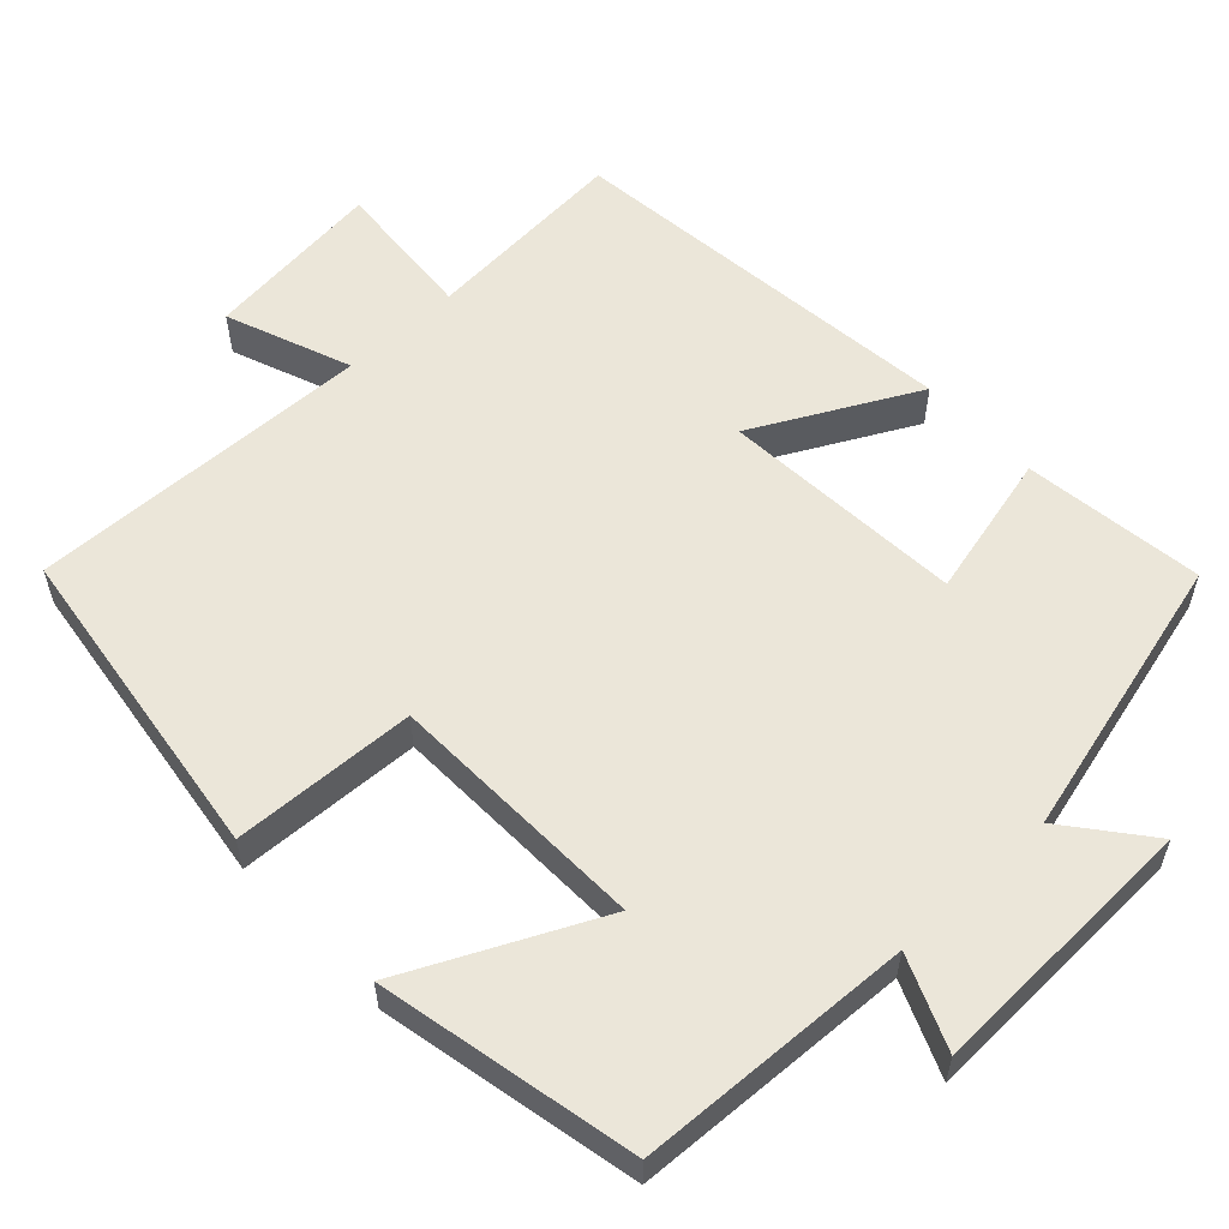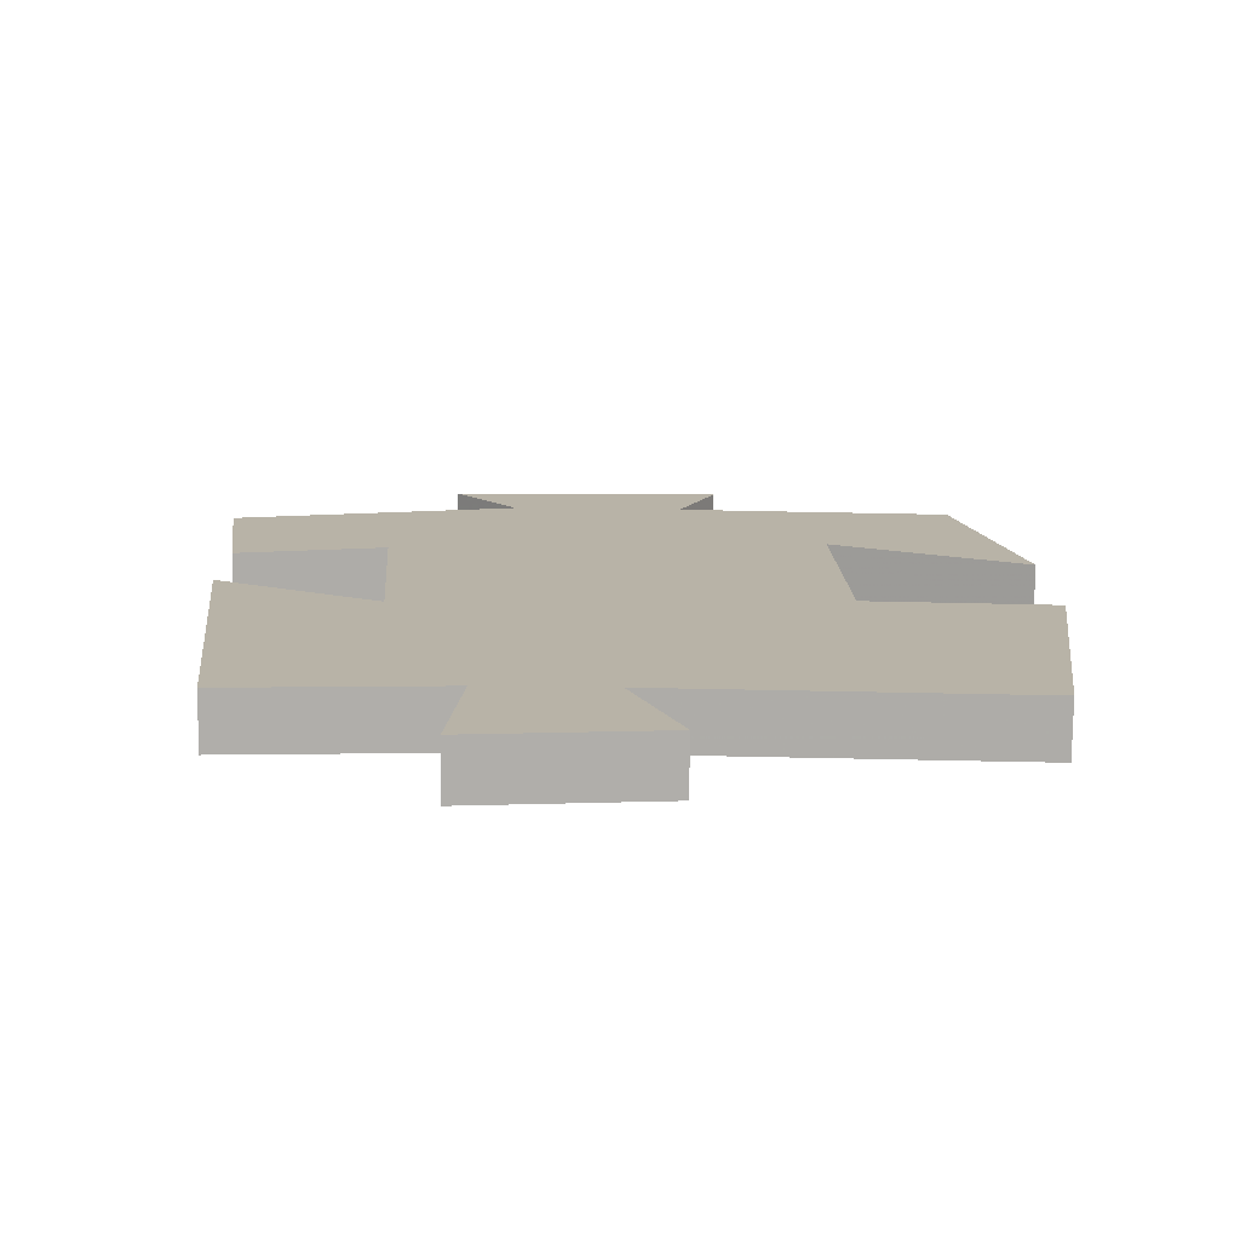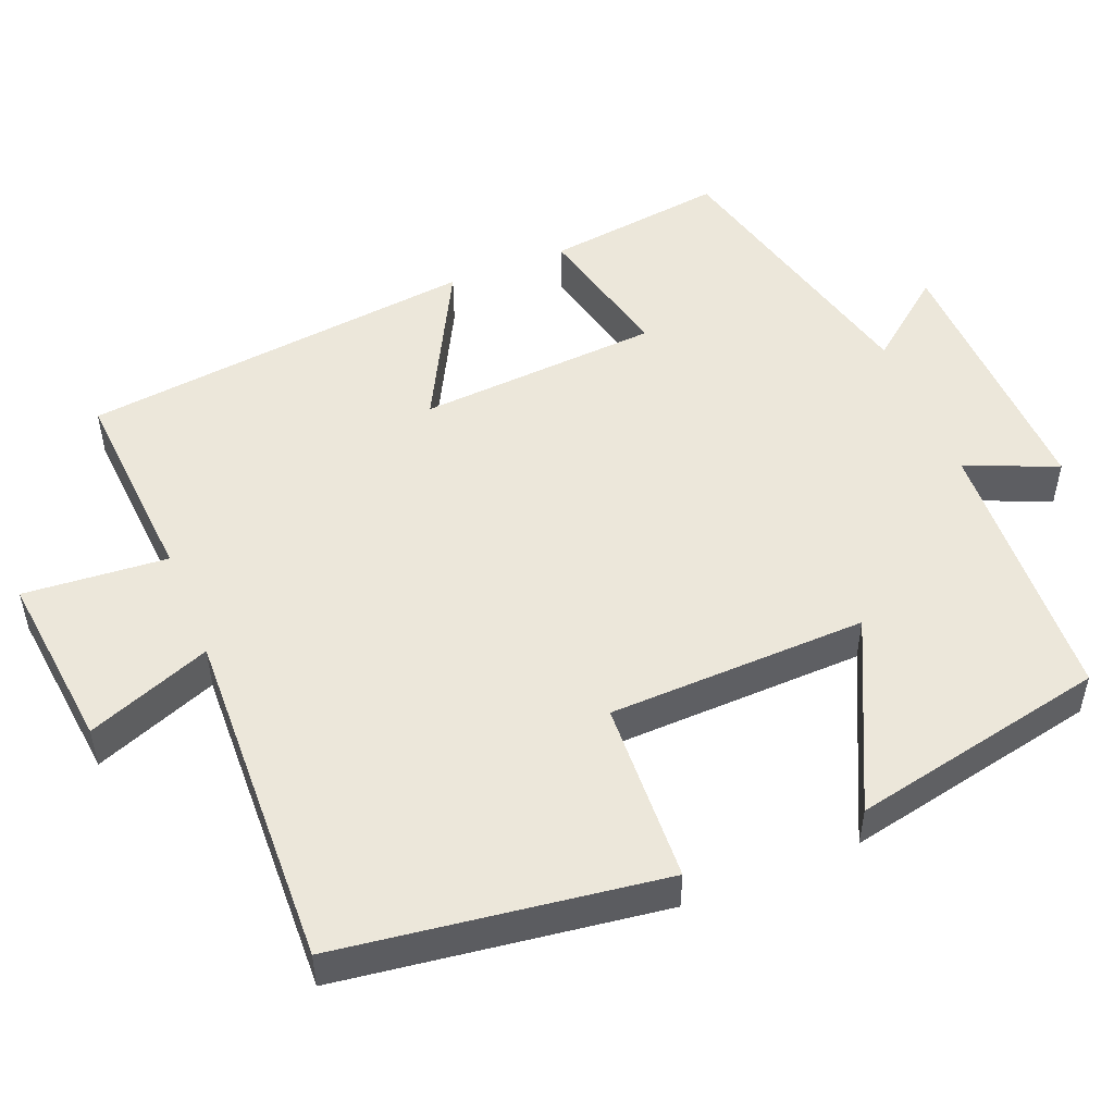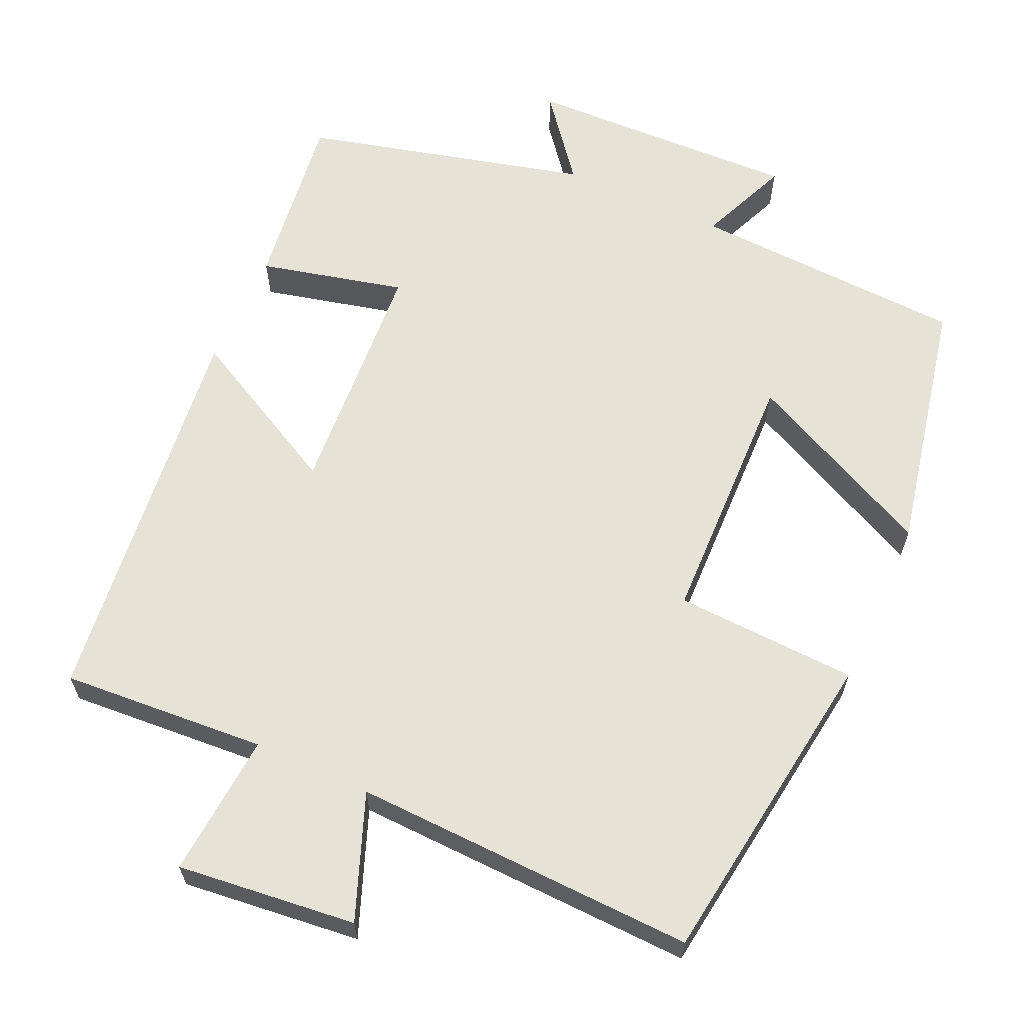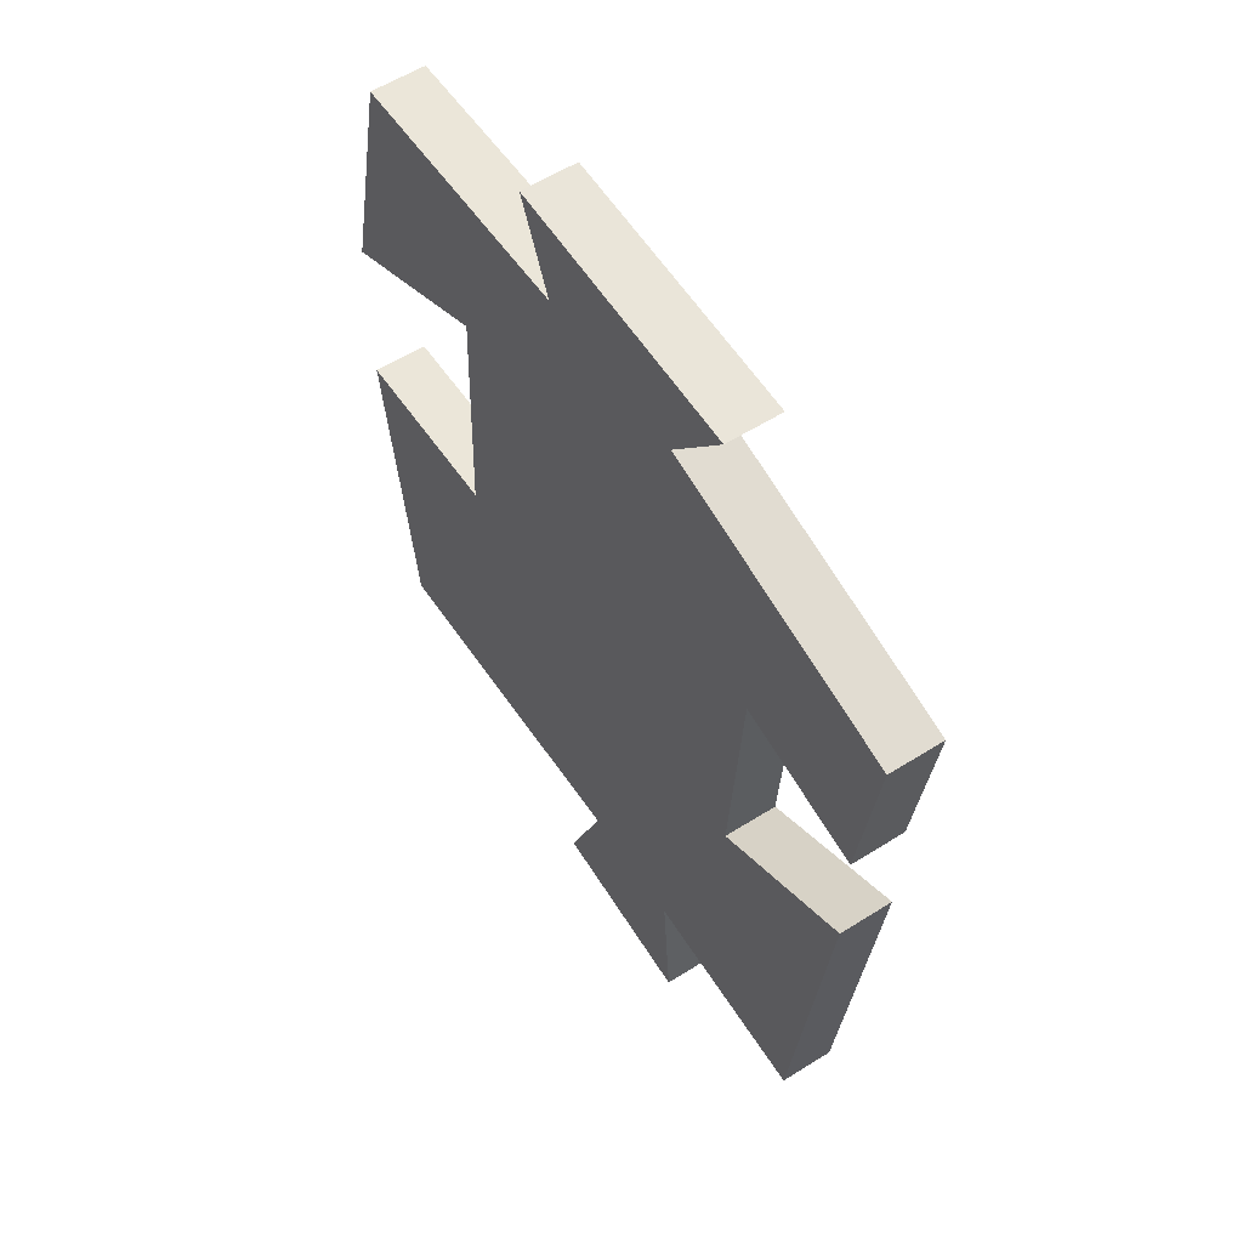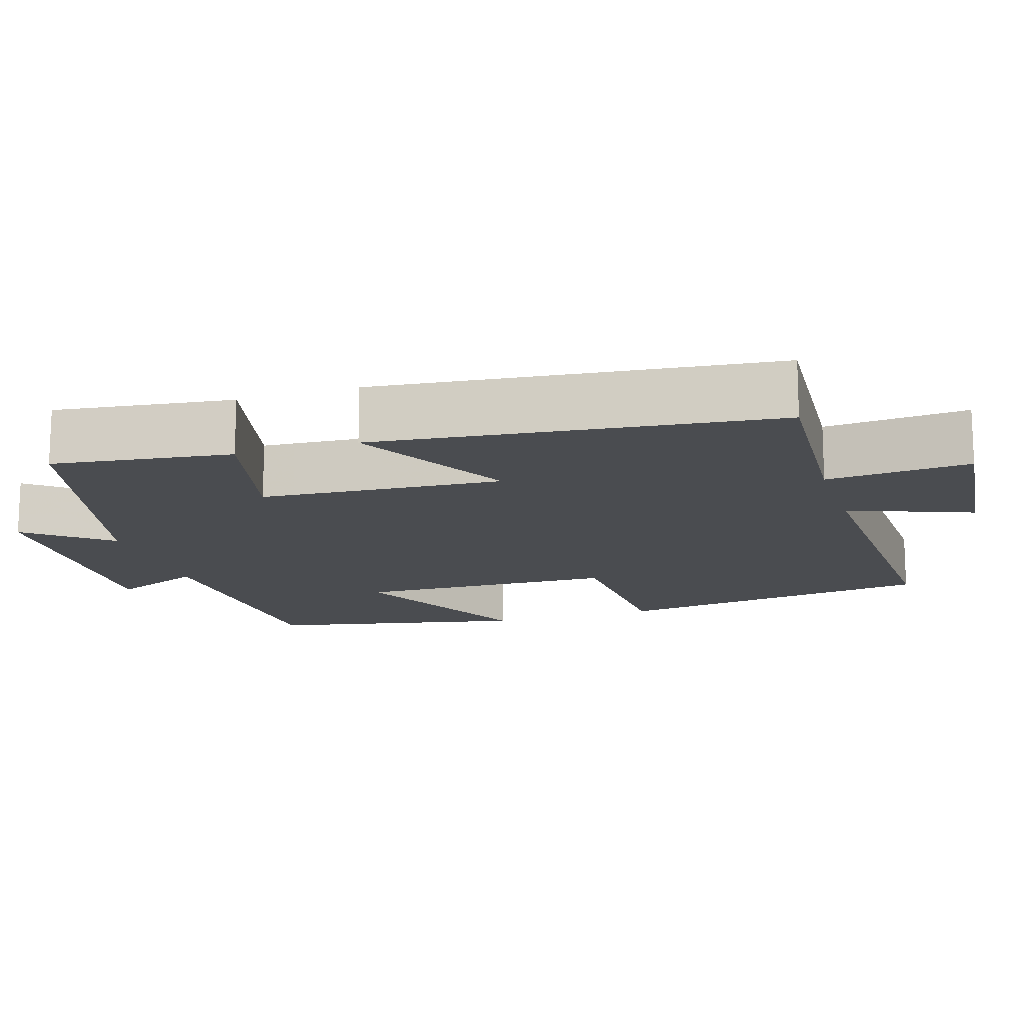
<metadata>
{"format":"obj","ext":"obj","renderer":"f3d","projection":"perspective","resolution":1024,"background":"white","views":[{"elev":57.3,"azim":-43.1,"up":"+Y"},{"elev":-77.3,"azim":179.4,"up":"+Z"},{"elev":50.8,"azim":-112.0,"up":"+Y"},{"elev":63.0,"azim":-155.6,"up":"+Y"},{"elev":57.7,"azim":56.8,"up":"+Z"},{"elev":-15.1,"azim":107.6,"up":"+Y"}]}
</metadata>
<code>
v -0.429 0.07 0.483
v -0.066 0.07 0.5
v -0.116 0.07 0.62
v 0.244 0.07 0.608
v 0.158 0.07 0.5
v 0.531 0.07 0.404
v 0.5 0.07 0.167
v 0.309 0.07 0.213
v 0.287 0.07 -0.107
v 0.5 0.07 0.005
v 0.44 0.07 -0.519
v 0.17 0.07 -0.5
v 0.185 0.07 -0.69
v -0.051 0.07 -0.664
v 0.012 0.07 -0.5
v -0.441 0.07 -0.515
v -0.5 0.07 -0.088
v -0.259 0.07 -0.077
v -0.249 0.07 0.265
v -0.5 0.07 0.144
v -0.429 0 0.483
v -0.066 0 0.5
v -0.116 0 0.62
v 0.244 0 0.608
v 0.158 0 0.5
v 0.531 0 0.404
v 0.5 0 0.167
v 0.309 0 0.213
v 0.287 0 -0.107
v 0.5 0 0.005
v 0.44 0 -0.519
v 0.17 0 -0.5
v 0.185 0 -0.69
v -0.051 0 -0.664
v 0.012 0 -0.5
v -0.441 0 -0.515
v -0.5 0 -0.088
v -0.259 0 -0.077
v -0.249 0 0.265
v -0.5 0 0.144
f 19 20 1 2
f 18 19 2
f 15 16 17 18
f 15 18 2
f 12 13 14 15
f 12 15 2
f 9 10 11 12
f 8 9 12 2
f 5 6 7 8
f 5 8 2 3
f 3 4 5
f 22 21 40 39
f 22 39 38
f 38 37 36 35
f 22 38 35
f 35 34 33 32
f 22 35 32
f 32 31 30 29
f 22 32 29 28
f 28 27 26 25
f 23 22 28 25
f 25 24 23
f 1 21 22 2
f 2 22 23 3
f 3 23 24 4
f 4 24 25 5
f 5 25 26 6
f 6 26 27 7
f 7 27 28 8
f 8 28 29 9
f 9 29 30 10
f 10 30 31 11
f 11 31 32 12
f 12 32 33 13
f 13 33 34 14
f 14 34 35 15
f 15 35 36 16
f 16 36 37 17
f 17 37 38 18
f 18 38 39 19
f 19 39 40 20
f 20 40 21 1

</code>
